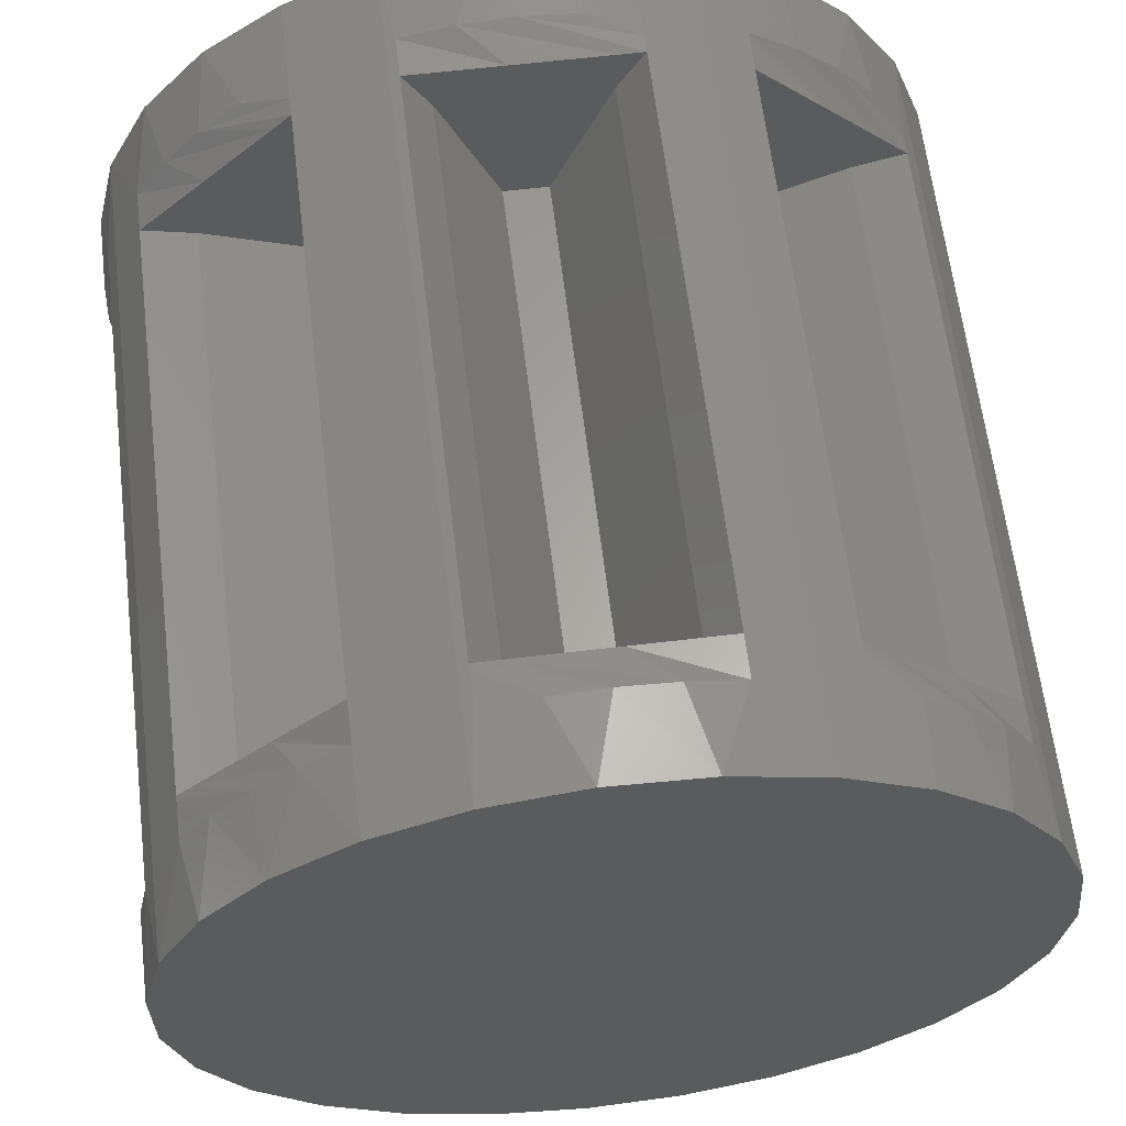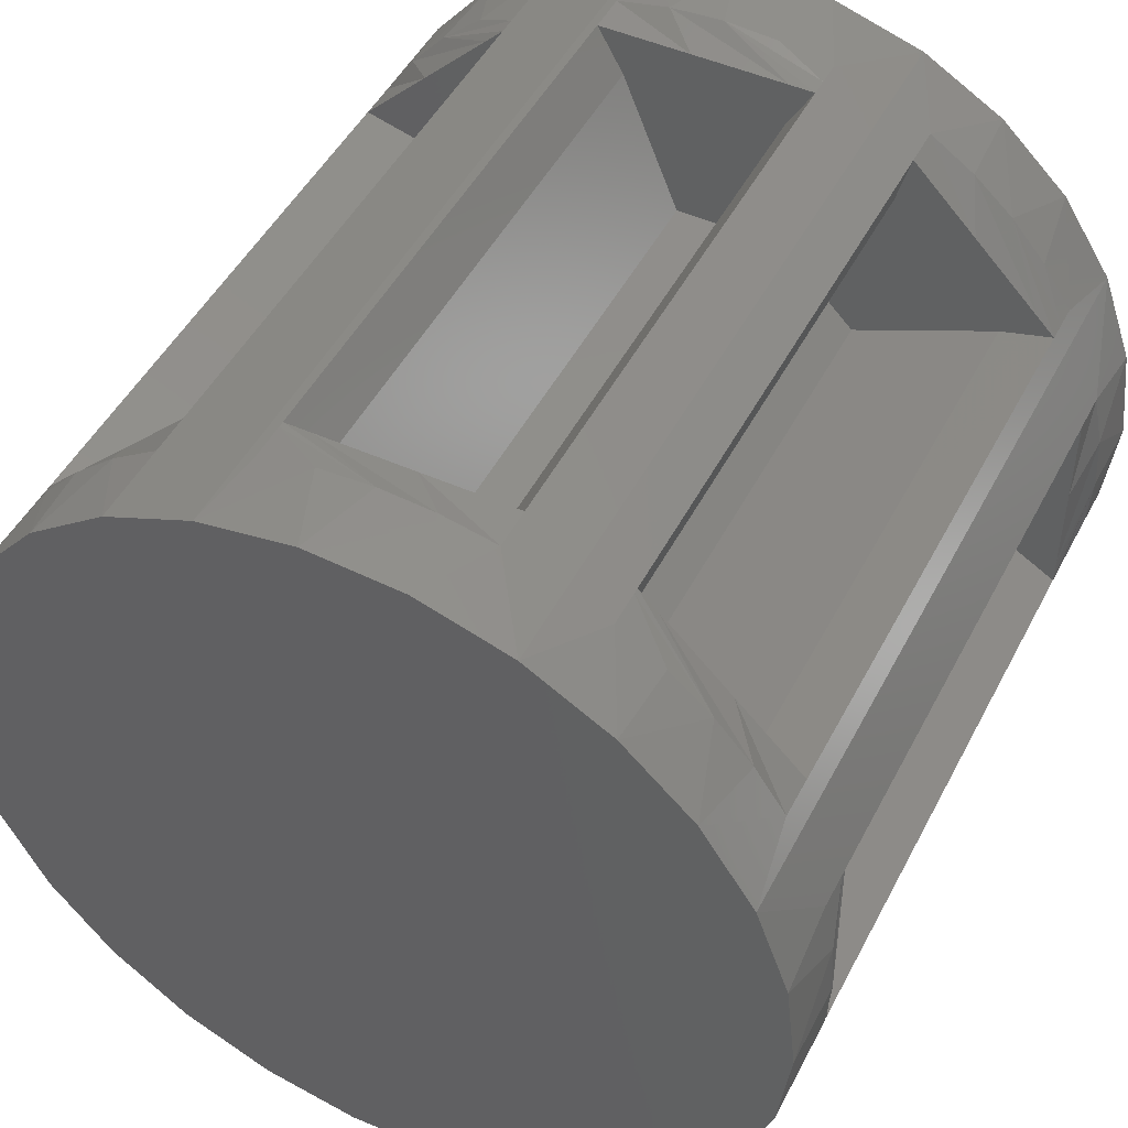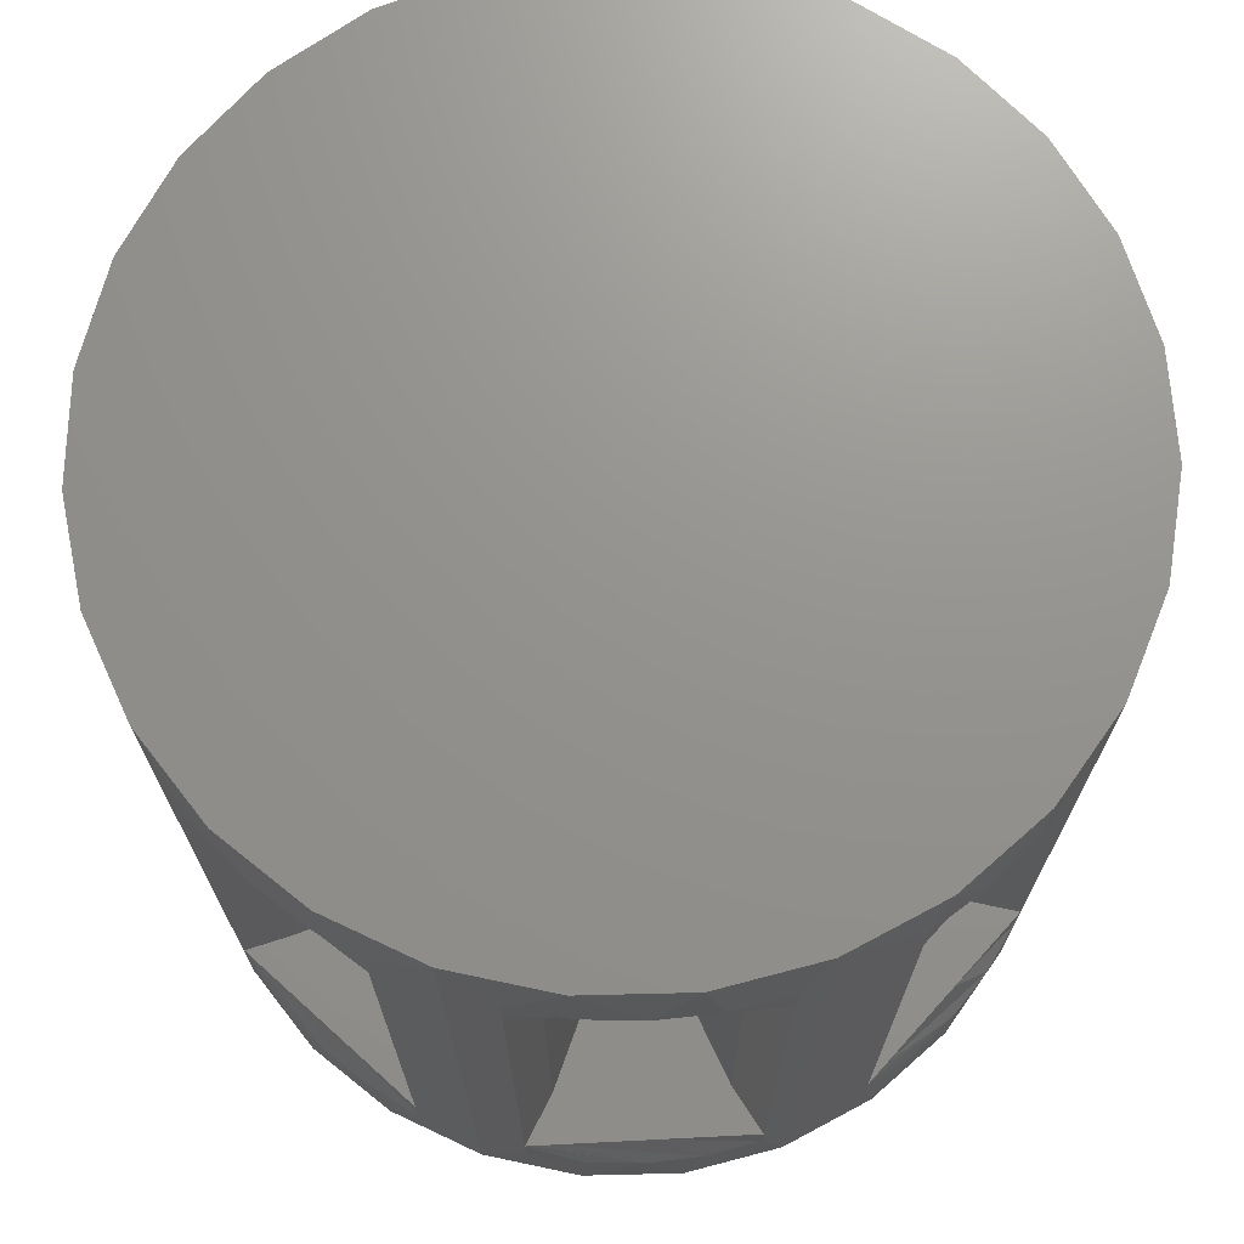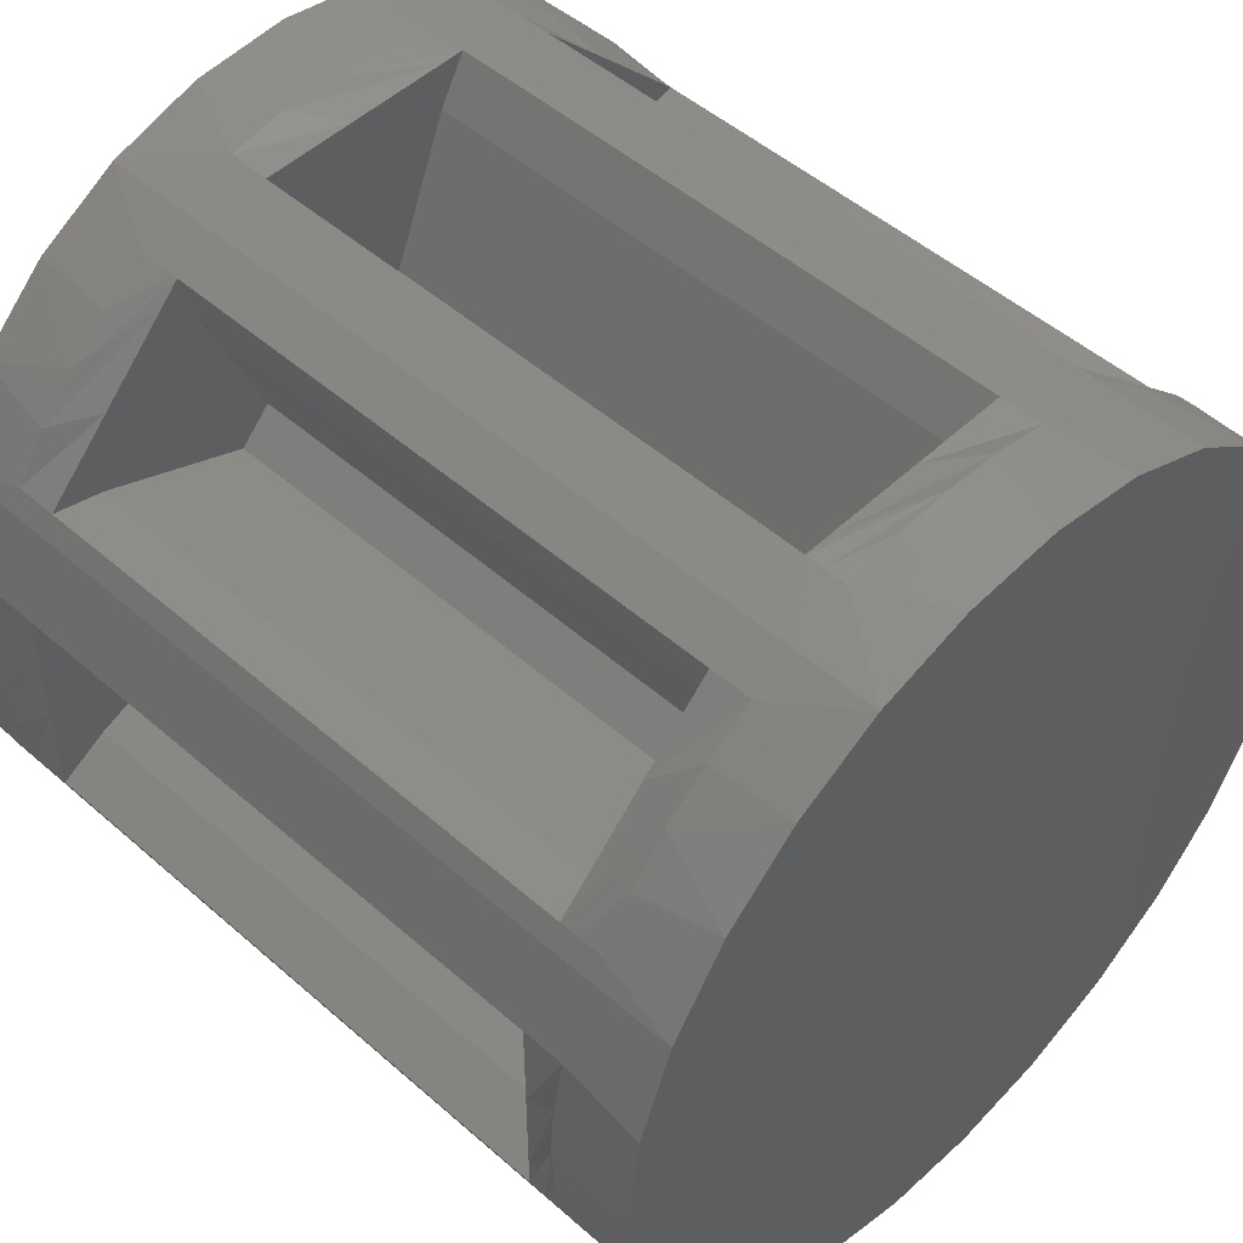
<metadata>
{"format":"stl","ext":"stl","renderer":"f3d","projection":"perspective","resolution":1024,"background":"white","views":[{"elev":62.6,"azim":-6.9,"up":"+Z"},{"elev":48.2,"azim":26.6,"up":"+Z"},{"elev":71.4,"azim":42.1,"up":"+Y"},{"elev":49.9,"azim":133.9,"up":"+Z"}]}
</metadata>
<code>
# stl→obj: 303 verts, 568 faces
v -14.77 8.867e-17 -4
v -14.77 -2.449e-16 4
v -13.04 1.837e-16 -3
v -13.04 -1.837e-16 3
v -7.768 5.008e-17 -0.8179
v -7.768 -5.008e-17 0.8179
v -7.614 21 13.27
v -7.614 2.074e-16 13.27
v -4.348 -4.5 14.67
v -7.614 -1.5 13.27
v -7.614 -4.5 13.27
v -0.8482 -4.5 15.28
v -2.018 -1.5 15.17
v 2.698 -4.5 15.06
v -1.345e-13 -1.5 15.3
v 6.098 -4.5 14.03
v 4 -1.5 14.77
v 9.17 -4.5 12.25
v 7.614 -1.5 13.27
v 11.75 -4.5 9.803
v 10.82 -1.5 10.82
v 13.69 -4.5 6.83
v 13.27 -1.5 7.614
v 14.9 -4.5 3.488
v 14.77 -1.5 4
v 15.3 -4.5 -0.0415
v 15.17 -1.5 2.018
v 14.88 -4.5 -3.569
v 15.17 -1.5 -2.018
v 13.65 -4.5 -6.904
v 14.77 -1.5 -4
v 11.69 -4.5 -9.866
v 13.27 -1.5 -7.614
v 9.103 -4.5 -12.3
v 10.82 -1.5 -10.82
v 6.022 -4.5 -14.07
v 7.614 -1.5 -13.27
v 2.616 -4.5 -15.07
v 4 -1.5 -14.77
v -0.931 -4.5 -15.27
v -4.796e-13 -1.5 -15.3
v -4.428 -4.5 -14.65
v -2.018 -1.5 -15.17
v -7.686 -4.5 -13.23
v -7.614 -1.5 -13.27
v -10.53 -4.5 -11.1
v -9.298 -1.5 -12.15
v -12.81 -4.5 -8.373
v -12.15 -1.5 -9.298
v -14.39 -4.5 -5.194
v -13.27 -1.5 -7.614
v -15.2 -4.5 -1.735
v -14.77 -1.5 -4
v -15.19 -4.5 1.817
v -15.3 -1.5 1.25e-12
v -14.36 -4.5 5.272
v -14.77 -1.5 4
v -12.76 -4.5 8.442
v -13.27 -1.5 7.614
v -10.47 -4.5 11.16
v -12.15 -1.5 9.298
v -9.298 -1.5 12.15
v -10.82 -1.5 10.82
v -13.27 -0.8541 7.614
v -13.27 -0.2083 7.614
v -13.27 -3.38e-16 7.614
v -13.27 21 7.614
v -14.36 25.5 5.272
v -13.27 22.5 7.614
v -12.15 22.5 9.298
v -12.76 25.5 8.442
v -10.82 22.5 10.82
v -10.47 25.5 11.16
v -9.298 22.5 12.15
v -7.614 22.5 13.27
v -7.614 25.5 13.27
v -15.19 25.5 1.817
v -14.77 22.5 4
v -15.2 25.5 -1.735
v -15.3 22.5 5.438e-13
v -14.39 25.5 -5.194
v -14.77 22.5 -4
v -12.81 25.5 -8.373
v -13.27 22.5 -7.614
v -10.53 25.5 -11.1
v -12.15 22.5 -9.298
v -7.686 25.5 -13.23
v -9.298 22.5 -12.15
v -4.428 25.5 -14.65
v -7.614 22.5 -13.27
v -0.931 25.5 -15.27
v -2.018 22.5 -15.17
v 2.616 25.5 -15.07
v -6.238e-14 22.5 -15.3
v 6.022 25.5 -14.07
v 4 22.5 -14.77
v 9.103 25.5 -12.3
v 7.614 22.5 -13.27
v 11.69 25.5 -9.866
v 10.82 22.5 -10.82
v 13.65 25.5 -6.904
v 13.27 22.5 -7.614
v 14.88 25.5 -3.569
v 14.77 22.5 -4
v 15.3 25.5 -0.0415
v 15.17 22.5 -2.018
v 14.9 25.5 3.488
v 15.17 22.5 2.018
v 13.69 25.5 6.83
v 14.77 22.5 4
v 11.75 25.5 9.803
v 13.27 22.5 7.614
v 9.17 25.5 12.25
v 10.82 22.5 10.82
v 6.098 25.5 14.03
v 7.614 22.5 13.27
v 2.698 25.5 15.06
v 4 22.5 14.77
v -0.8482 25.5 15.28
v 7.214e-13 22.5 15.3
v -4.348 25.5 14.67
v -2.018 22.5 15.17
v -7.614 22.29 13.27
v -7.614 21.65 13.27
v -14.77 21 4
v -15.17 -1.5 2.018
v -15.17 -1.5 -2.018
v -14.77 -0.8541 -4
v -14.77 -0.2083 -4
v -14.77 21 -4
v -15.17 22.5 -2.018
v -15.17 22.5 2.018
v -14.77 22.29 4
v -14.77 21.65 4
v 4 21 14.77
v 4 -9.043e-16 14.77
v 2.018 -1.5 15.17
v -4 -1.5 14.77
v -4 -0.8541 14.77
v -4 -0.2083 14.77
v -4 -6.008e-16 14.77
v -4 21 14.77
v -4 22.5 14.77
v 2.018 22.5 15.17
v 4 22.29 14.77
v 4 21.65 14.77
v 14.77 21 -4
v 14.77 2.449e-16 -4
v 15.3 -1.5 -3.897e-13
v 14.77 -0.8541 4
v 14.77 -0.2083 4
v 14.77 -2.052e-16 4
v 14.77 21 4
v 15.3 22.5 1.284e-13
v 14.77 22.29 -4
v 14.77 21.65 -4
v 2.018 -1.5 -15.17
v 4 -0.8542 -14.77
v 4 -0.2084 -14.77
v 4 4.843e-16 -14.77
v 4 21 -14.77
v 2.018 22.5 -15.17
v -4 22.5 -14.77
v -4 22.29 -14.77
v -4 21.65 -14.77
v -4 21 -14.77
v -4 9.043e-16 -14.77
v -4 -1.5 -14.77
v -13.27 21 -7.614
v -13.27 4.662e-16 -7.614
v -10.82 -1.5 -10.82
v -7.614 -0.8541 -13.27
v -7.614 -0.2083 -13.27
v -7.614 4.293e-16 -13.27
v -7.614 21 -13.27
v -10.82 22.5 -10.82
v -13.27 22.29 -7.614
v -13.27 21.65 -7.614
v 7.614 21 -13.27
v 7.614 8.126e-16 -13.27
v 9.298 -1.5 -12.15
v 12.15 -1.5 -9.298
v 13.27 -0.8541 -7.614
v 13.27 -0.2083 -7.614
v 13.27 -4.042e-15 -7.614
v 13.27 21 -7.614
v 12.15 22.5 -9.298
v 9.298 22.5 -12.15
v 7.614 22.29 -13.27
v 7.614 21.65 -13.27
v 13.27 21 7.614
v 13.27 -4.662e-16 7.614
v 12.15 -1.5 9.298
v 9.298 -1.5 12.15
v 7.614 -0.8541 13.27
v 7.614 -0.2083 13.27
v 7.614 -1.967e-15 13.27
v 7.614 21 13.27
v 9.298 22.5 12.15
v 12.15 22.5 9.298
v 13.27 22.29 7.614
v 13.27 21.65 7.614
v -14.77 -1.592e-17 0.5198
v -14.77 9.304e-17 -3.039
v -13.04 21 3
v -7.768 21 0.8179
v -7.768 21 -0.8179
v -13.04 21 -3
v -14.77 2.449e-16 -4
v -10.07 -3.31e-16 10.81
v -12.59 -2.539e-16 8.294
v -13.27 -4.662e-16 7.614
v -11.34 -4.345e-16 7.096
v -11.34 21 7.096
v -10.81 21 10.07
v -8.294 21 12.59
v -7.096 21 11.34
v -7.096 -6.943e-16 11.34
v -7.614 -8.126e-16 13.27
v -14.77 21 -0.5198
v -14.77 21 3.039
v 0.5198 -4.521e-16 14.77
v -3.039 -4.521e-16 14.77
v -4 -9.043e-16 14.77
v -3 -7.982e-16 13.04
v -3 21 13.04
v -0.5198 21 14.77
v 3.039 21 14.77
v 3 21 13.04
v 3 -7.982e-16 13.04
v 14.77 1.592e-17 -0.5198
v 14.77 -9.304e-17 3.039
v 14.77 -2.449e-16 4
v 13.04 -1.837e-16 3
v 13.04 21 3
v 14.77 21 0.5198
v 14.77 21 -3.039
v 13.04 21 -3
v 13.04 1.837e-16 -3
v 4 9.043e-16 -14.77
v 3 7.982e-16 -13.04
v 3 21 -13.04
v 0.5201 21 -14.77
v -3.039 21 -14.77
v -3 21 -13.04
v -3 7.982e-16 -13.04
v -0.5201 4.521e-16 -14.77
v 3.039 4.521e-16 -14.77
v -10.81 3.085e-16 -10.07
v -8.294 3.855e-16 -12.59
v -7.614 8.126e-16 -13.27
v -7.096 6.943e-16 -11.34
v -7.096 21 -11.34
v -10.07 21 -10.81
v -12.59 21 -8.294
v -11.34 21 -7.096
v -11.34 4.345e-16 -7.096
v 10.07 -3.222e-15 -10.81
v 12.59 -3.299e-15 -8.294
v 13.27 4.662e-16 -7.614
v 11.34 4.345e-16 -7.096
v 11.34 21 -7.096
v 10.81 21 -10.07
v 8.294 21 -12.59
v 7.096 21 -11.34
v 7.096 6.943e-16 -11.34
v 10.81 -3.861e-15 10.07
v 8.294 -3.855e-16 12.59
v 7.614 -8.126e-16 13.27
v 7.096 -6.943e-16 11.34
v 7.096 21 11.34
v 10.07 21 10.81
v 12.59 21 8.294
v 11.34 21 7.096
v 11.34 -4.345e-16 7.096
v -6.071 -3.009e-16 4.914
v -4.914 -3.717e-16 6.071
v -6.071 21 4.914
v -4.914 21 6.071
v -0.8179 -4.756e-16 7.768
v 0.8179 -4.756e-16 7.768
v -0.8179 21 7.768
v 0.8179 21 7.768
v 7.768 -5.008e-17 0.8179
v 7.768 5.008e-17 -0.8179
v 7.768 21 0.8179
v 7.768 21 -0.8179
v 0.8179 4.756e-16 -7.768
v -0.8179 4.756e-16 -7.768
v 0.8179 21 -7.768
v -0.8179 21 -7.768
v -4.914 3.717e-16 -6.071
v -6.071 3.009e-16 -4.914
v -4.914 21 -6.071
v -6.071 21 -4.914
v 6.071 3.009e-16 -4.914
v 4.914 3.717e-16 -6.071
v 6.071 21 -4.914
v 4.914 21 -6.071
v 4.914 -3.717e-16 6.071
v 6.071 -3.009e-16 4.914
v 4.914 21 6.071
v 6.071 21 4.914
f 1 2 3
f 2 4 3
f 3 4 5
f 4 6 5
f 7 8 9
f 8 10 9
f 10 11 9
f 9 12 13
f 12 14 15
f 14 16 17
f 16 18 19
f 18 20 21
f 20 22 23
f 22 24 25
f 24 26 27
f 26 28 29
f 28 30 31
f 30 32 33
f 32 34 35
f 34 36 37
f 36 38 39
f 38 40 41
f 40 42 43
f 42 44 45
f 44 46 47
f 46 48 49
f 48 50 51
f 50 52 53
f 52 54 55
f 54 56 57
f 56 58 59
f 58 60 61
f 60 11 62
f 11 10 62
f 62 63 60
f 63 61 60
f 61 59 58
f 59 64 56
f 64 65 56
f 65 66 56
f 66 67 68
f 67 69 68
f 69 70 71
f 70 72 73
f 72 74 73
f 74 75 76
f 76 73 74
f 73 71 70
f 71 68 69
f 68 77 78
f 77 79 80
f 79 81 82
f 81 83 84
f 83 85 86
f 85 87 88
f 87 89 90
f 89 91 92
f 91 93 94
f 93 95 96
f 95 97 98
f 97 99 100
f 99 101 102
f 101 103 104
f 103 105 106
f 105 107 108
f 107 109 110
f 109 111 112
f 111 113 114
f 113 115 116
f 115 117 118
f 117 119 120
f 119 121 122
f 121 76 75
f 75 123 121
f 123 124 121
f 124 7 121
f 125 2 68
f 2 57 56
f 57 126 54
f 126 55 54
f 55 127 52
f 127 53 52
f 53 128 50
f 128 129 50
f 129 1 50
f 1 130 81
f 130 82 81
f 82 131 79
f 131 80 79
f 80 132 77
f 132 78 77
f 78 133 68
f 133 134 68
f 134 125 68
f 135 136 16
f 136 17 16
f 17 137 14
f 137 15 14
f 15 13 12
f 13 138 9
f 138 139 9
f 139 140 9
f 140 141 9
f 141 142 121
f 142 143 121
f 143 122 121
f 122 120 119
f 120 144 117
f 144 118 117
f 118 145 115
f 145 146 115
f 146 135 115
f 147 148 30
f 148 31 30
f 31 29 28
f 29 149 26
f 149 27 26
f 27 25 24
f 25 150 22
f 150 151 22
f 151 152 22
f 152 153 109
f 153 110 109
f 110 108 107
f 108 154 105
f 154 106 105
f 106 104 103
f 104 155 101
f 155 156 101
f 156 147 101
f 157 39 38
f 39 158 36
f 158 159 36
f 159 160 36
f 160 161 95
f 161 96 95
f 96 162 93
f 162 94 93
f 94 92 91
f 92 163 89
f 163 164 89
f 164 165 89
f 165 166 89
f 166 167 89
f 167 168 42
f 168 43 42
f 43 41 40
f 41 157 38
f 169 170 50
f 170 51 50
f 51 49 48
f 49 171 46
f 171 47 46
f 47 45 44
f 45 172 42
f 172 173 42
f 173 174 42
f 174 175 89
f 175 90 89
f 90 88 87
f 88 176 85
f 176 86 85
f 86 84 83
f 84 177 81
f 177 178 81
f 178 169 81
f 179 180 95
f 180 37 36
f 37 181 34
f 181 35 34
f 35 182 32
f 182 33 32
f 33 183 30
f 183 184 30
f 184 185 30
f 185 186 101
f 186 102 101
f 102 187 99
f 187 100 99
f 100 188 97
f 188 98 97
f 98 189 95
f 189 190 95
f 190 179 95
f 191 192 22
f 192 23 22
f 23 193 20
f 193 21 20
f 21 194 18
f 194 19 18
f 19 195 16
f 195 196 16
f 196 197 16
f 197 198 115
f 198 116 115
f 116 199 113
f 199 114 113
f 114 200 111
f 200 112 111
f 112 201 109
f 201 202 109
f 202 191 109
f 7 9 121
f 56 66 68
f 68 2 56
f 50 1 81
f 135 16 115
f 9 141 121
f 147 30 101
f 22 152 109
f 36 160 95
f 89 167 42
f 169 50 81
f 42 174 89
f 95 180 36
f 30 185 101
f 191 22 109
f 16 197 115
f 126 57 203
f 2 203 57
f 204 1 55
f 55 126 204
f 203 204 126
f 55 1 129
f 129 128 127
f 128 53 53
f 53 127 128
f 127 55 129
f 205 4 2
f 205 2 125
f 206 6 4
f 206 4 205
f 207 5 6
f 207 6 206
f 208 3 5
f 208 5 207
f 130 209 3
f 130 3 208
f 62 10 210
f 8 210 10
f 211 66 63
f 63 62 211
f 210 211 62
f 9 11 12
f 11 60 12
f 12 60 14
f 60 58 14
f 14 58 16
f 58 56 16
f 16 56 18
f 56 54 18
f 18 54 20
f 54 52 20
f 20 52 22
f 52 50 22
f 22 50 24
f 50 48 24
f 24 48 26
f 48 46 26
f 26 46 28
f 46 44 28
f 28 44 30
f 44 42 30
f 30 42 32
f 42 40 32
f 32 40 34
f 40 38 34
f 34 38 36
f 63 66 65
f 65 64 61
f 64 59 59
f 59 61 64
f 61 63 65
f 67 212 213
f 67 213 214
f 70 69 215
f 67 215 69
f 216 7 72
f 72 70 216
f 215 216 70
f 7 124 72
f 123 75 75
f 75 74 123
f 74 72 124
f 124 123 74
f 73 76 71
f 76 121 71
f 71 121 68
f 121 119 68
f 68 119 77
f 119 117 77
f 77 117 79
f 117 115 79
f 79 115 81
f 115 113 81
f 81 113 83
f 113 111 83
f 83 111 85
f 111 109 85
f 85 109 87
f 109 107 87
f 87 107 89
f 107 105 89
f 89 105 91
f 105 103 91
f 91 103 93
f 103 101 93
f 93 101 95
f 101 99 95
f 95 99 97
f 217 218 219
f 217 219 7
f 131 82 220
f 130 220 82
f 221 125 80
f 80 131 221
f 220 221 131
f 125 134 80
f 133 78 78
f 78 132 133
f 132 80 134
f 134 133 132
f 137 17 222
f 136 222 17
f 223 141 15
f 15 137 223
f 222 223 137
f 15 141 140
f 140 139 13
f 139 138 138
f 138 13 139
f 13 15 140
f 142 224 225
f 142 225 226
f 122 143 227
f 142 227 143
f 228 135 120
f 120 122 228
f 227 228 122
f 135 146 120
f 145 118 118
f 118 144 145
f 144 120 146
f 146 145 144
f 229 230 136
f 229 136 135
f 29 31 231
f 148 231 31
f 232 152 149
f 149 29 232
f 231 232 29
f 149 152 151
f 151 150 27
f 150 25 25
f 25 27 150
f 27 149 151
f 153 233 234
f 153 234 235
f 108 110 236
f 153 236 110
f 237 147 154
f 154 108 237
f 236 237 108
f 147 156 154
f 155 104 104
f 104 106 155
f 106 154 156
f 156 155 106
f 238 239 148
f 238 148 147
f 41 160 159
f 159 158 157
f 158 39 39
f 39 157 158
f 157 41 159
f 161 240 241
f 161 241 242
f 161 243 96
f 244 166 94
f 94 162 244
f 162 96 243
f 244 162 243
f 166 165 94
f 164 163 163
f 163 92 164
f 92 94 165
f 164 92 165
f 245 246 167
f 245 167 166
f 167 247 168
f 248 160 41
f 41 43 248
f 43 168 247
f 248 43 247
f 49 51 249
f 170 249 51
f 250 174 171
f 171 49 250
f 249 250 49
f 171 174 173
f 173 172 47
f 172 45 45
f 45 47 172
f 47 171 173
f 175 251 252
f 175 252 253
f 88 90 254
f 175 254 90
f 255 169 176
f 176 88 255
f 254 255 88
f 169 178 176
f 177 84 84
f 84 86 177
f 86 176 178
f 178 177 86
f 256 257 170
f 256 170 169
f 181 37 258
f 180 258 37
f 259 185 35
f 35 181 259
f 258 259 181
f 35 185 184
f 184 183 182
f 183 33 33
f 33 182 183
f 182 35 184
f 186 260 261
f 186 261 262
f 186 263 102
f 264 179 100
f 100 187 264
f 187 102 263
f 264 187 263
f 179 190 100
f 189 98 98
f 98 188 189
f 188 100 190
f 189 188 190
f 265 266 180
f 265 180 179
f 193 23 267
f 192 267 23
f 268 197 21
f 21 193 268
f 267 268 193
f 21 197 196
f 196 195 194
f 195 19 19
f 19 194 195
f 194 21 196
f 198 269 270
f 198 270 271
f 199 116 272
f 198 272 116
f 273 191 114
f 114 199 273
f 272 273 199
f 191 202 114
f 201 112 112
f 112 200 201
f 200 114 202
f 202 201 200
f 274 275 192
f 274 192 191
f 125 130 205
f 130 208 205
f 205 208 206
f 208 207 206
f 66 8 213
f 8 218 213
f 213 218 276
f 218 277 276
f 214 213 276
f 214 276 278
f 7 67 217
f 67 214 217
f 217 214 279
f 214 278 279
f 279 277 218
f 279 218 217
f 141 136 225
f 136 230 225
f 225 230 280
f 230 281 280
f 226 225 280
f 226 280 282
f 135 142 229
f 142 226 229
f 229 226 283
f 226 282 283
f 283 281 230
f 283 230 229
f 152 148 234
f 148 239 234
f 234 239 284
f 239 285 284
f 235 234 284
f 235 284 286
f 147 153 238
f 153 235 238
f 238 235 287
f 235 286 287
f 287 285 239
f 287 239 238
f 160 167 241
f 167 246 241
f 241 246 288
f 246 289 288
f 242 241 288
f 242 288 290
f 166 161 245
f 161 242 245
f 245 242 291
f 242 290 291
f 291 289 246
f 291 246 245
f 174 170 252
f 170 257 252
f 252 257 292
f 257 293 292
f 253 252 292
f 253 292 294
f 169 175 256
f 175 253 256
f 256 253 295
f 253 294 295
f 295 293 257
f 295 257 256
f 185 180 261
f 180 266 261
f 261 266 296
f 266 297 296
f 262 261 296
f 262 296 298
f 179 186 265
f 186 262 265
f 265 262 299
f 262 298 299
f 299 297 266
f 299 266 265
f 197 192 270
f 192 275 270
f 270 275 300
f 275 301 300
f 271 270 300
f 271 300 302
f 191 198 274
f 198 271 274
f 274 271 303
f 271 302 303
f 303 301 275
f 303 275 274
f 278 276 277
f 278 277 279
f 282 280 281
f 282 281 283
f 286 284 285
f 286 285 287
f 290 288 289
f 290 289 291
f 294 292 293
f 294 293 295
f 298 296 297
f 298 297 299
f 302 300 301
f 302 301 303

</code>
